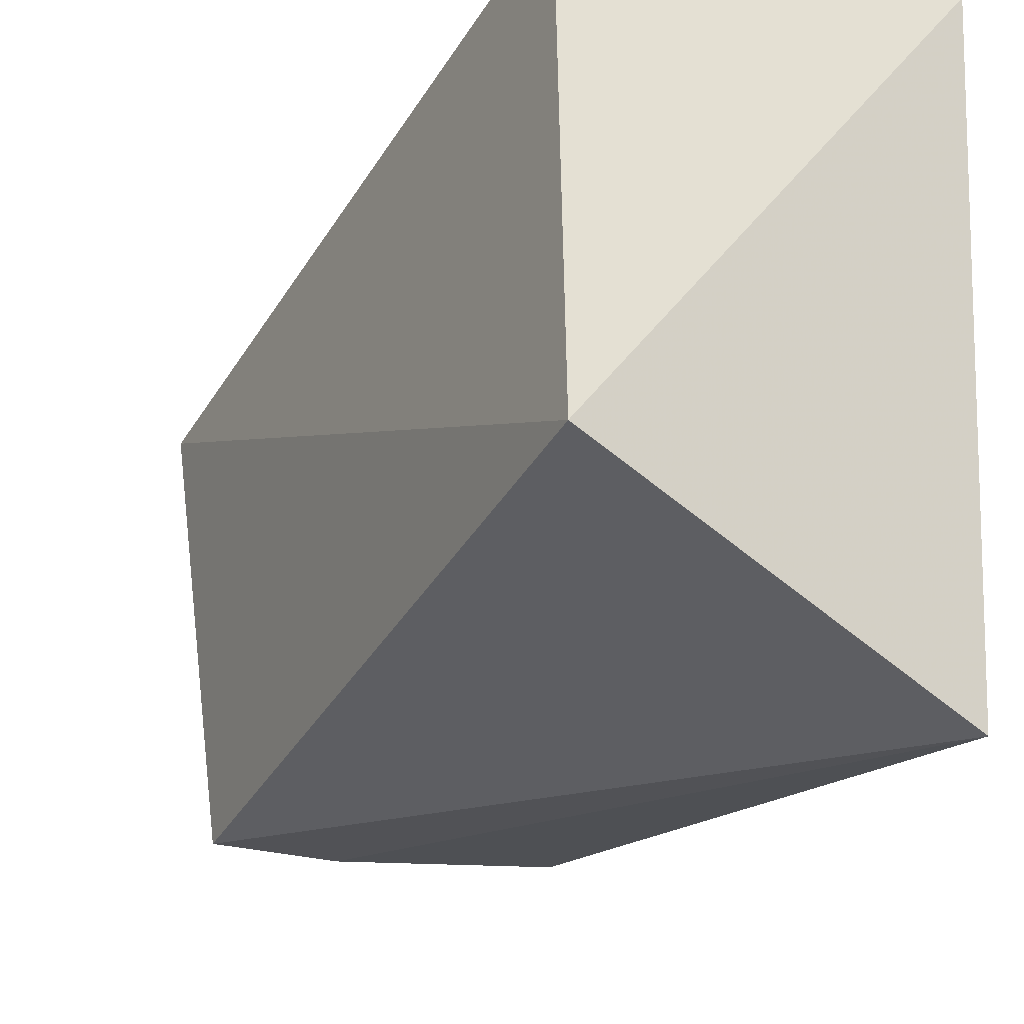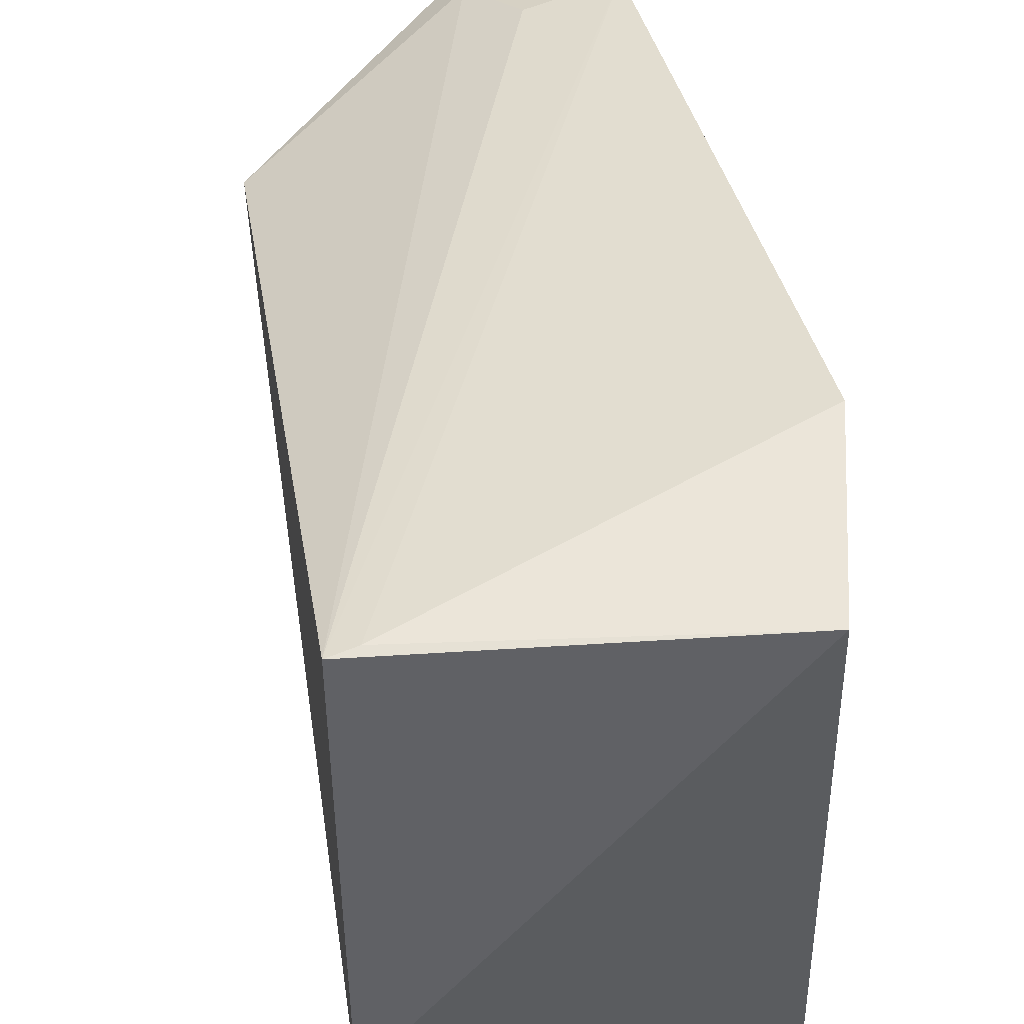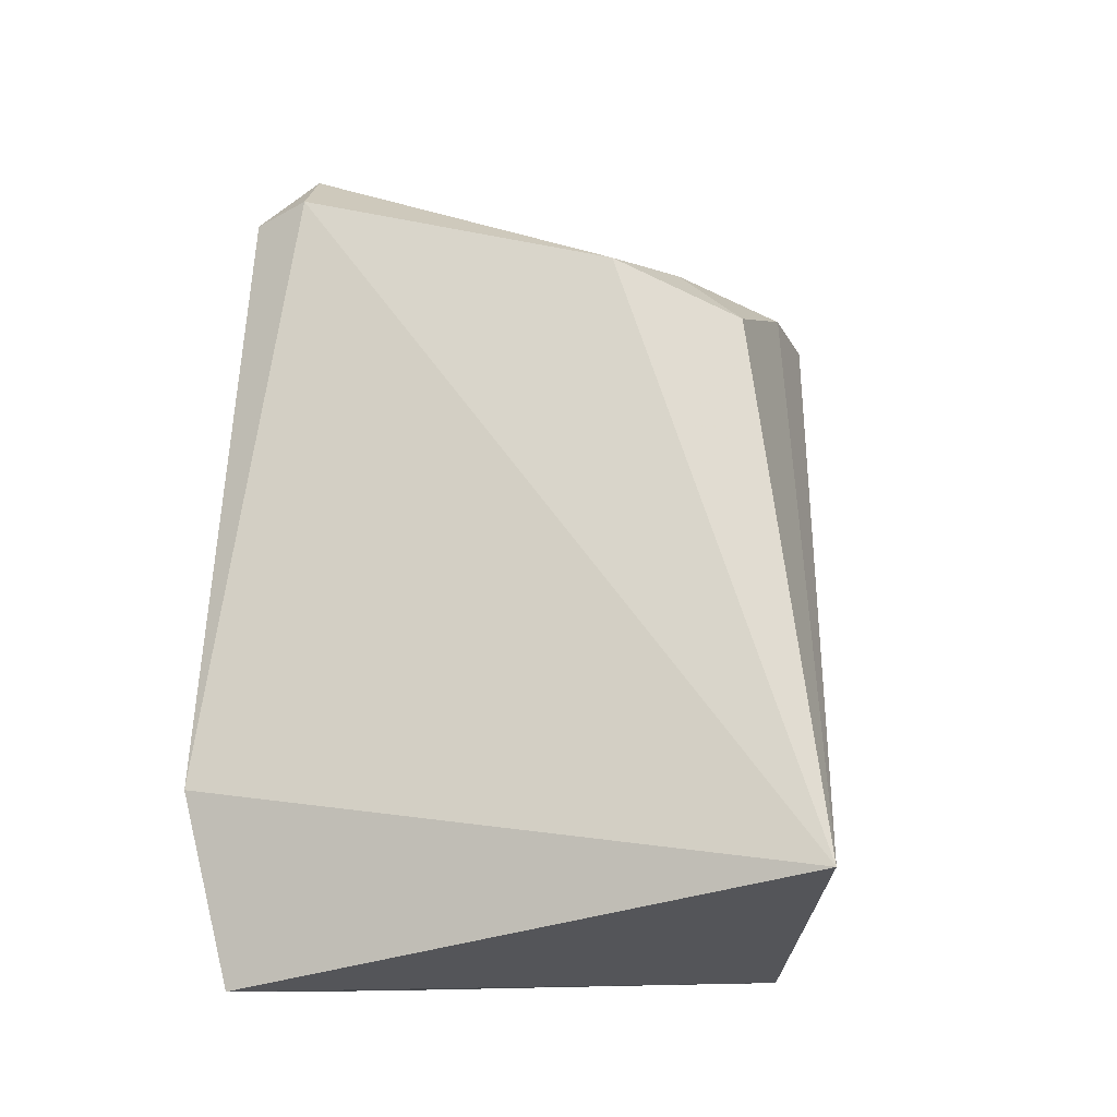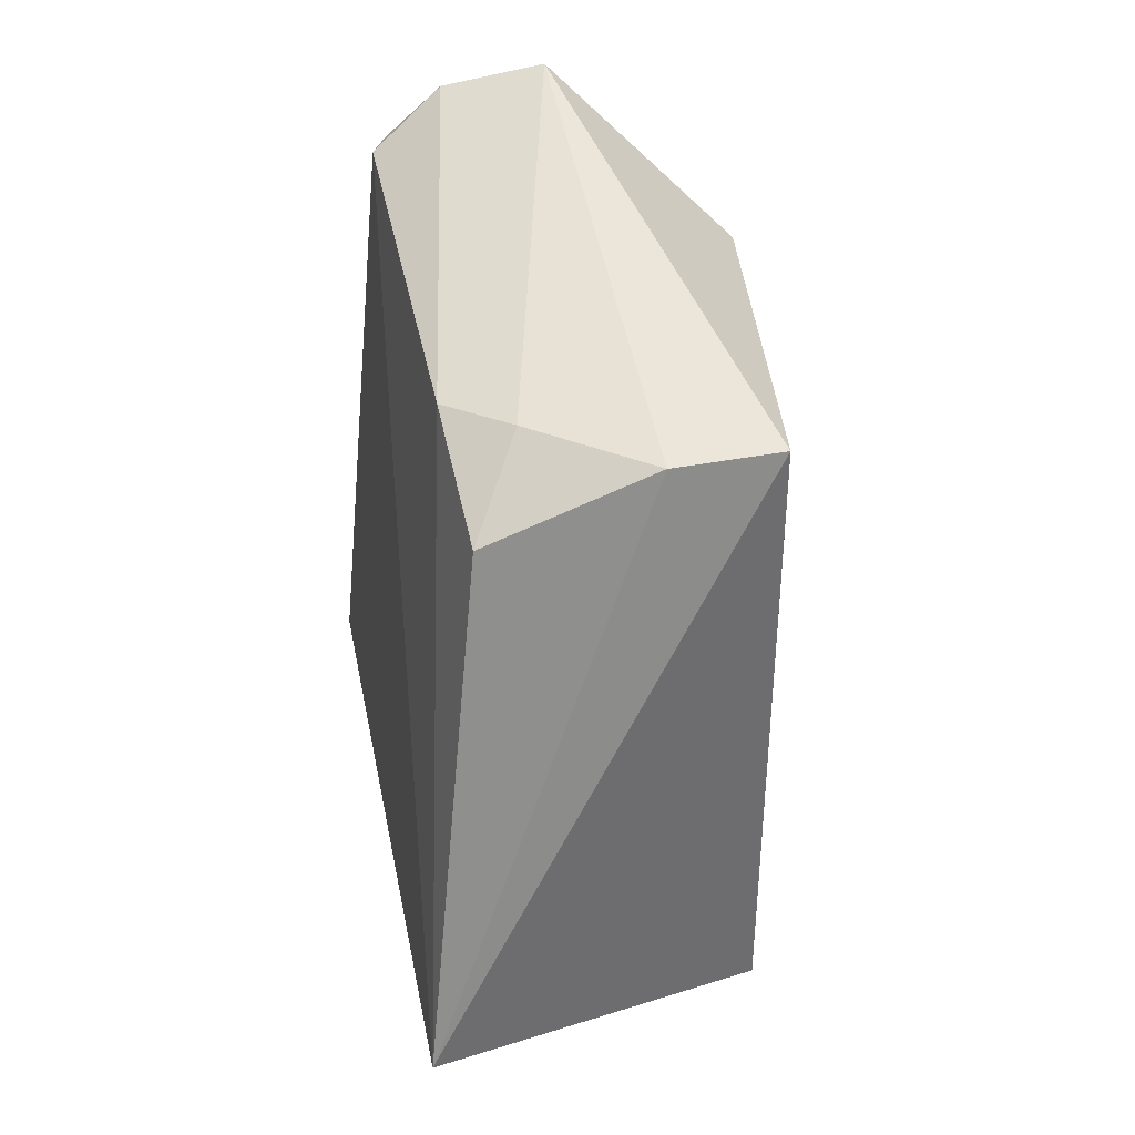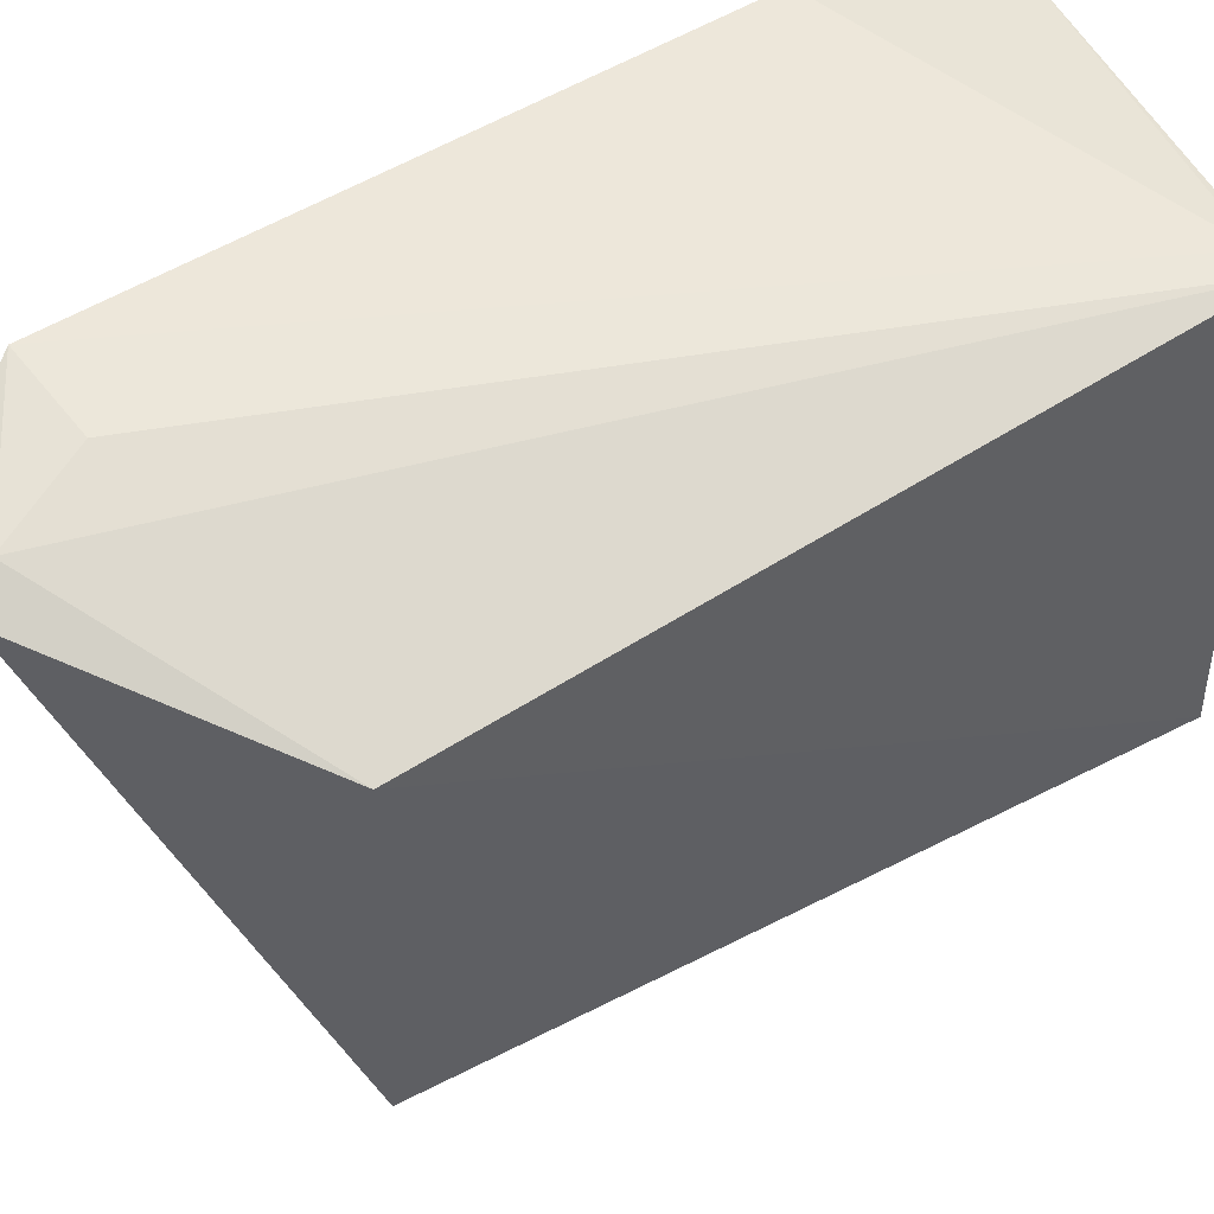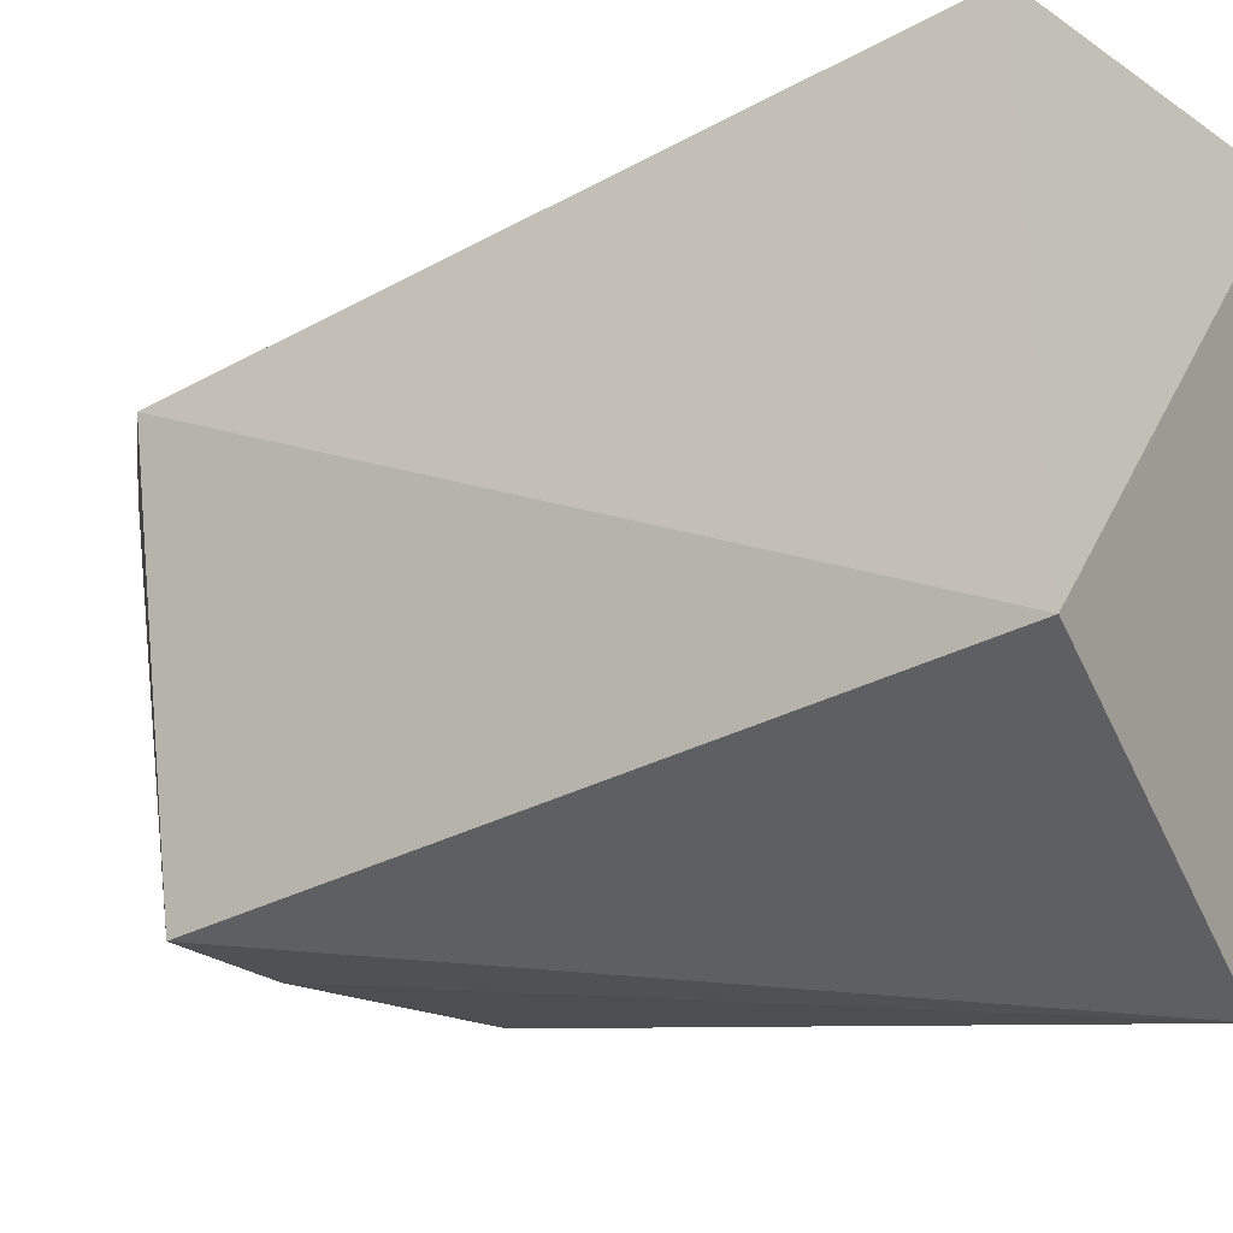
<metadata>
{"format":"obj","ext":"obj","renderer":"f3d","projection":"perspective","resolution":1024,"background":"white","views":[{"elev":-29.0,"azim":153.9,"up":"+Y"},{"elev":41.4,"azim":173.6,"up":"+Y"},{"elev":-16.5,"azim":-72.9,"up":"+Z"},{"elev":34.5,"azim":-11.0,"up":"+Z"},{"elev":45.3,"azim":60.6,"up":"+Y"},{"elev":-25.8,"azim":125.3,"up":"+Y"}]}
</metadata>
<code>
v 0.004126 0.03873 0.1415
v 0.01388 0.005812 0.1278
v 0.01506 0.04097 0.07875
v -0.009643 0.04238 0.07654
v -0.006656 0.006008 0.1226
v -0.007058 0.04358 0.1347
v 0.01731 0.03397 0.1289
v -0.002781 0.01154 0.1282
v -0.0115 -9.613e-05 0.08293
v -0.0007933 0.04235 0.1337
v -0.01202 0.04503 0.09015
v 0.01467 0.009298 0.07844
v 0.005843 0.005911 0.1274
v -0.008421 0.03922 0.1356
v 0.002322 0.04051 0.1397
v 0.01317 0.04131 0.07916
v -0.007444 0.0153 0.1282
v -0.003183 0.04037 0.1398
v -0.00342 0.04166 0.1388
f 7 1 2
f 10 3 6
f 11 4 9
f 12 7 2
f 12 3 7
f 12 2 9
f 12 9 4
f 12 4 3
f 13 8 5
f 13 2 1
f 13 1 8
f 13 9 2
f 13 5 9
f 14 11 9
f 14 6 11
f 15 10 6
f 15 1 7
f 15 7 3
f 15 3 10
f 16 11 6
f 16 6 3
f 16 3 4
f 16 4 11
f 17 5 8
f 17 8 1
f 17 14 9
f 17 9 5
f 18 6 14
f 18 17 1
f 18 14 17
f 19 15 6
f 19 6 18
f 19 18 1
f 19 1 15

</code>
